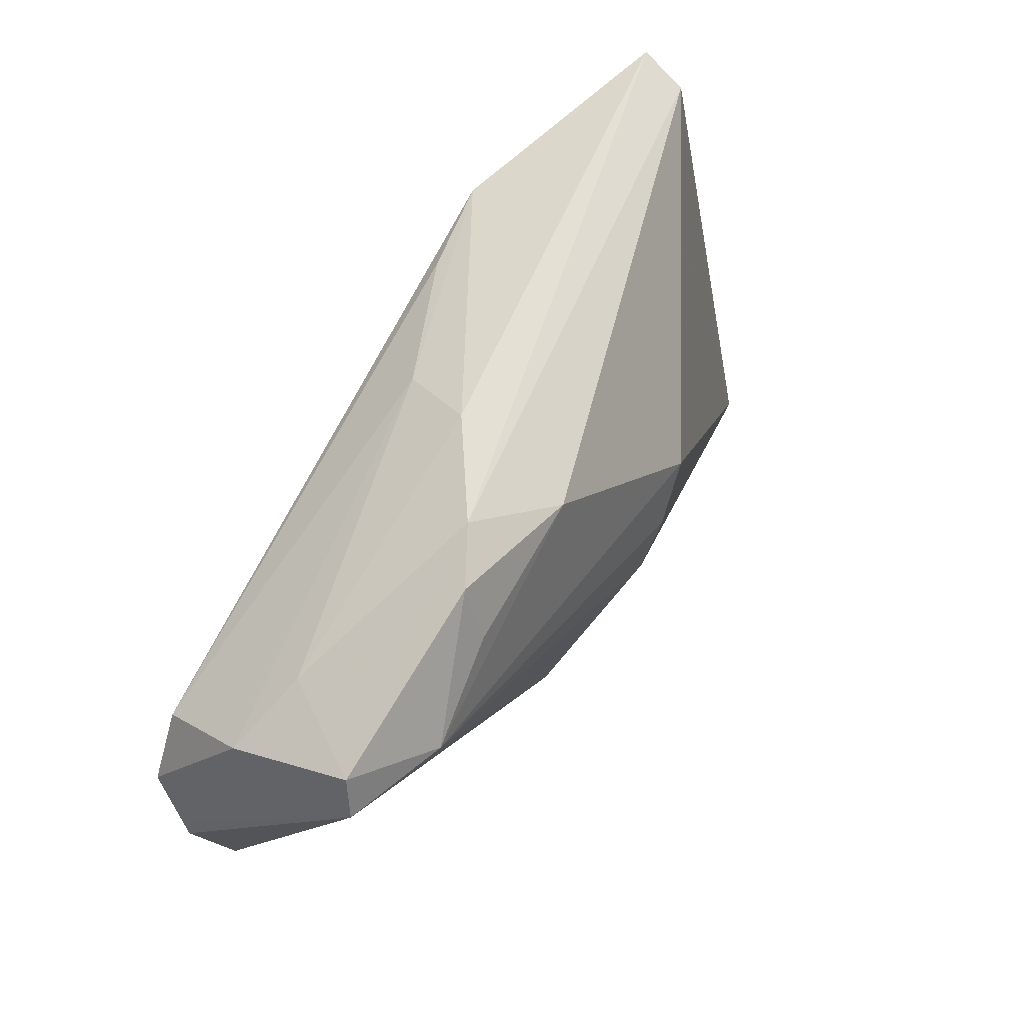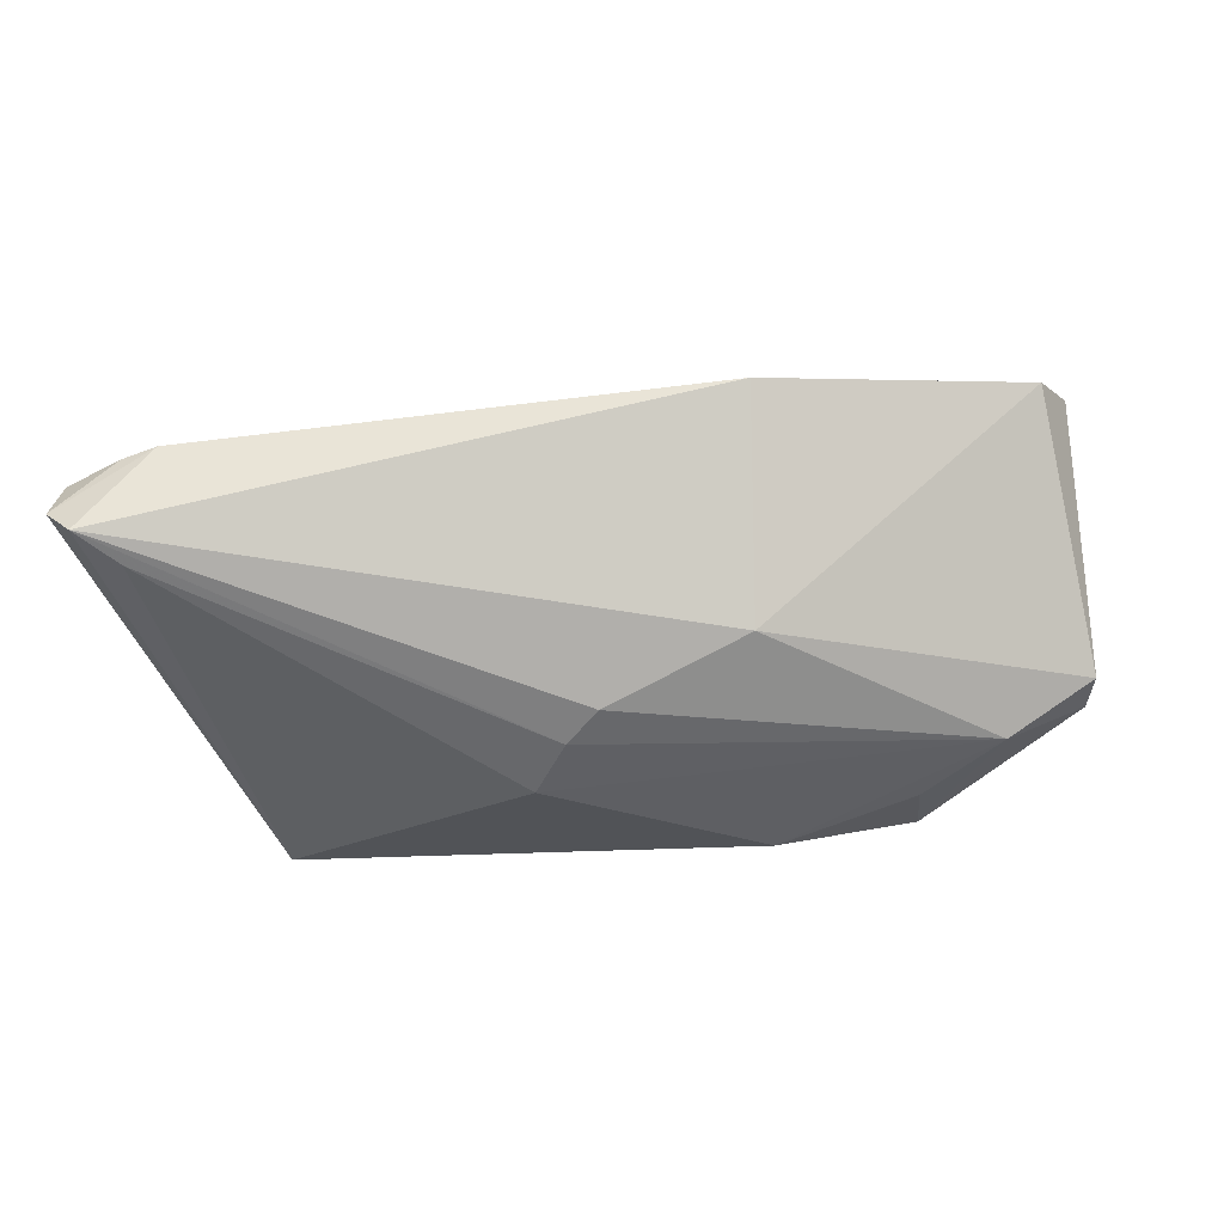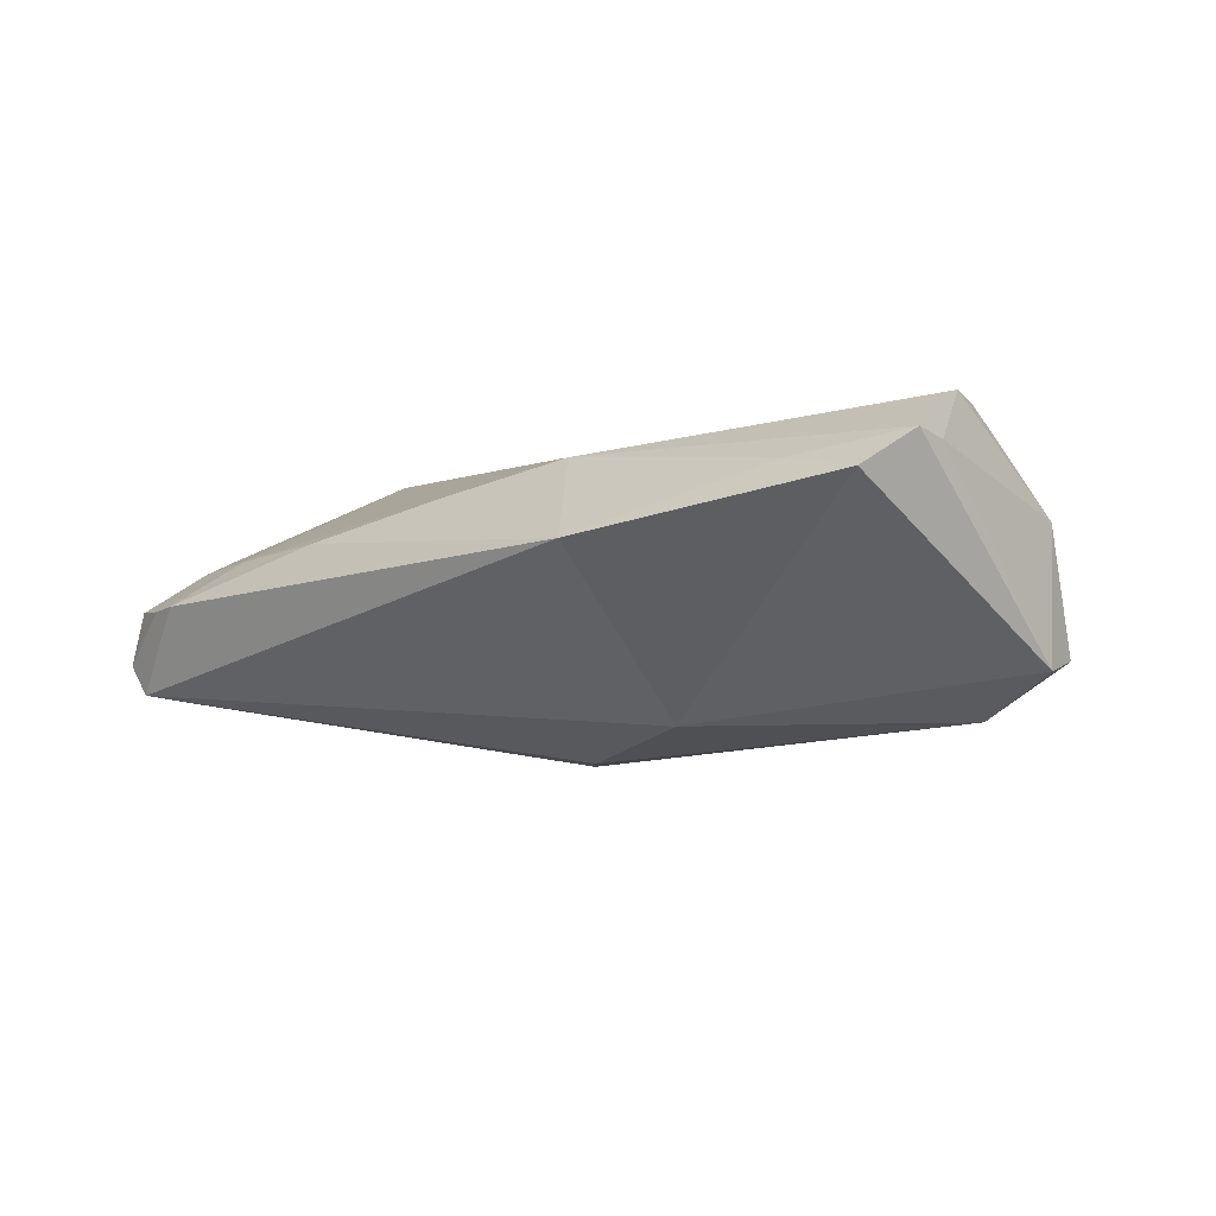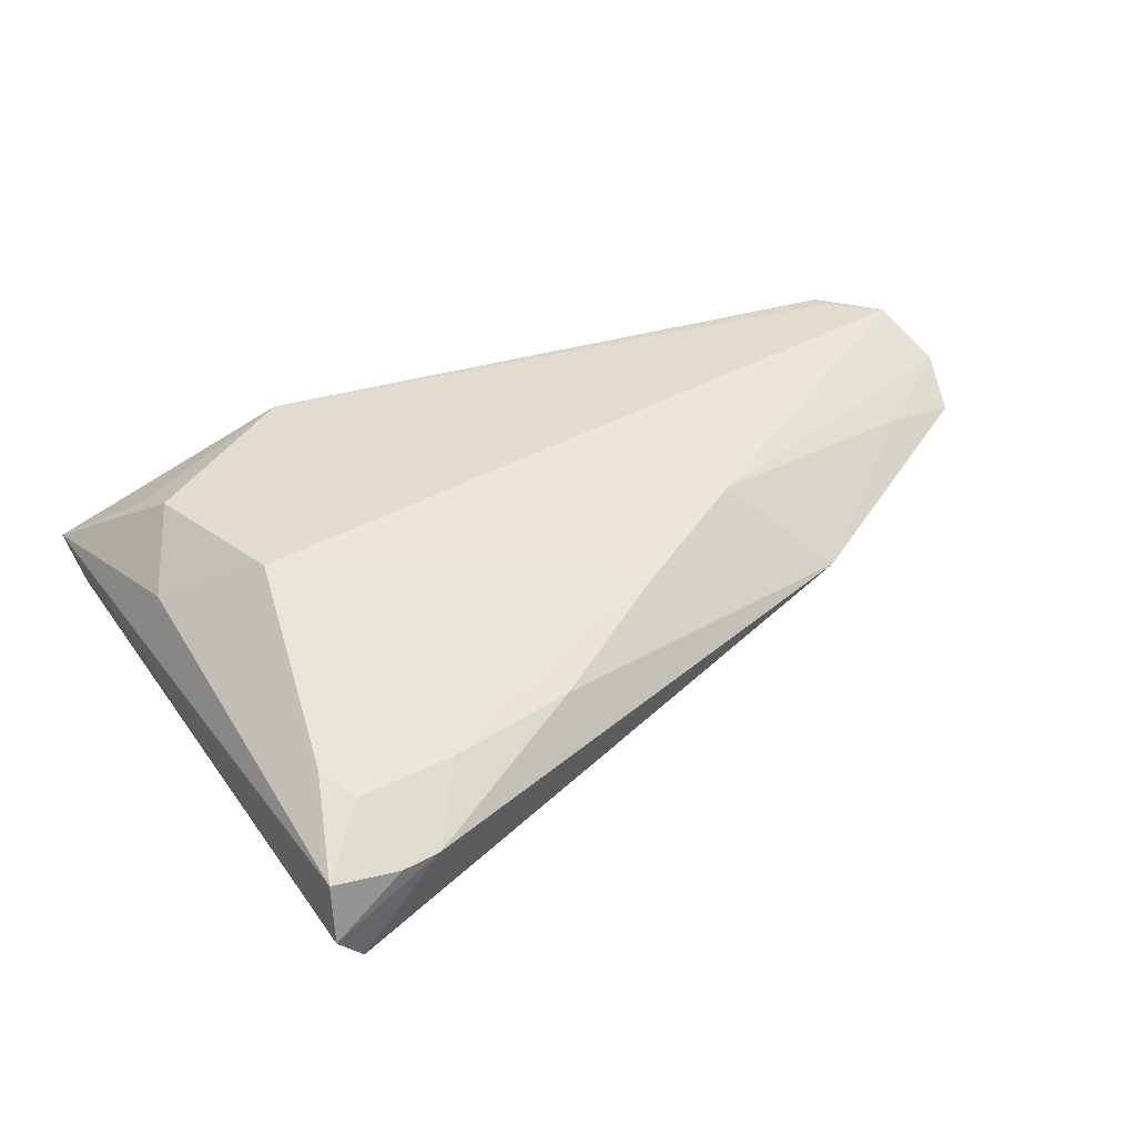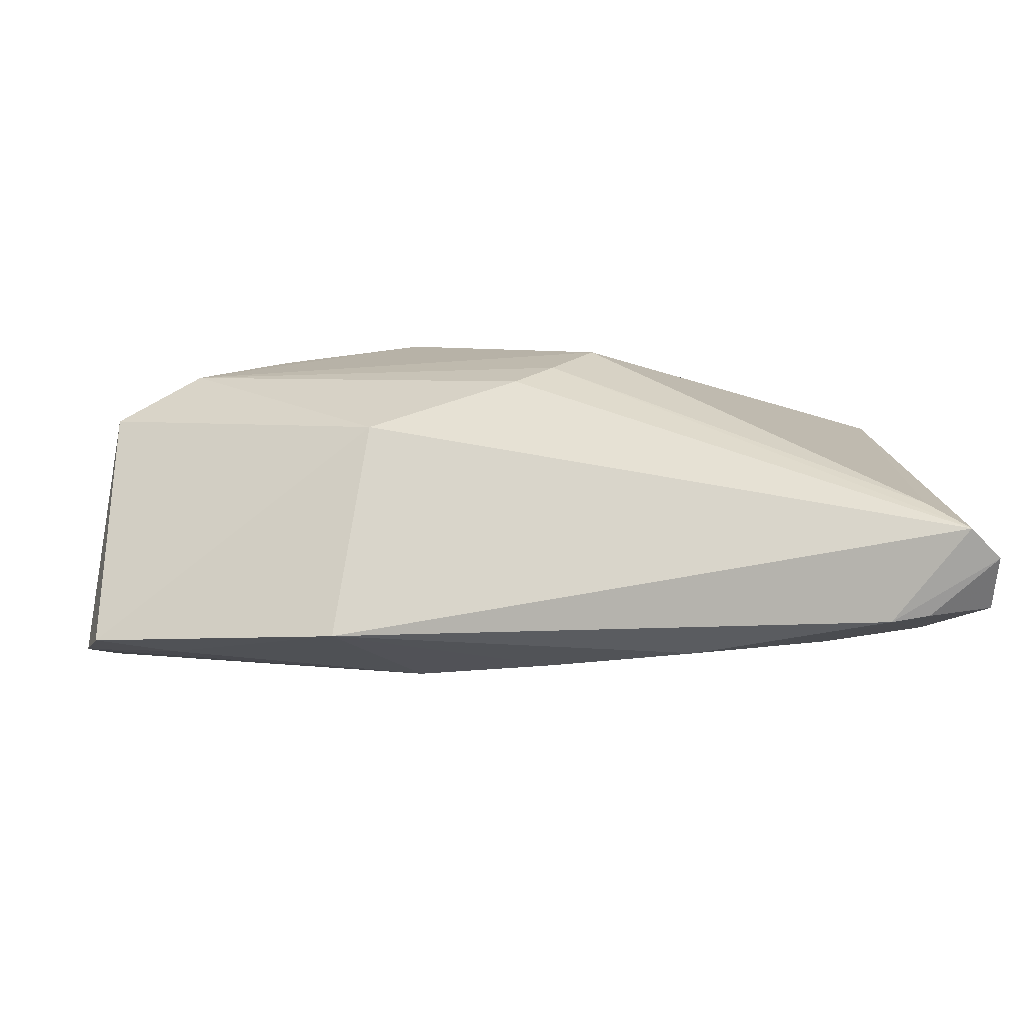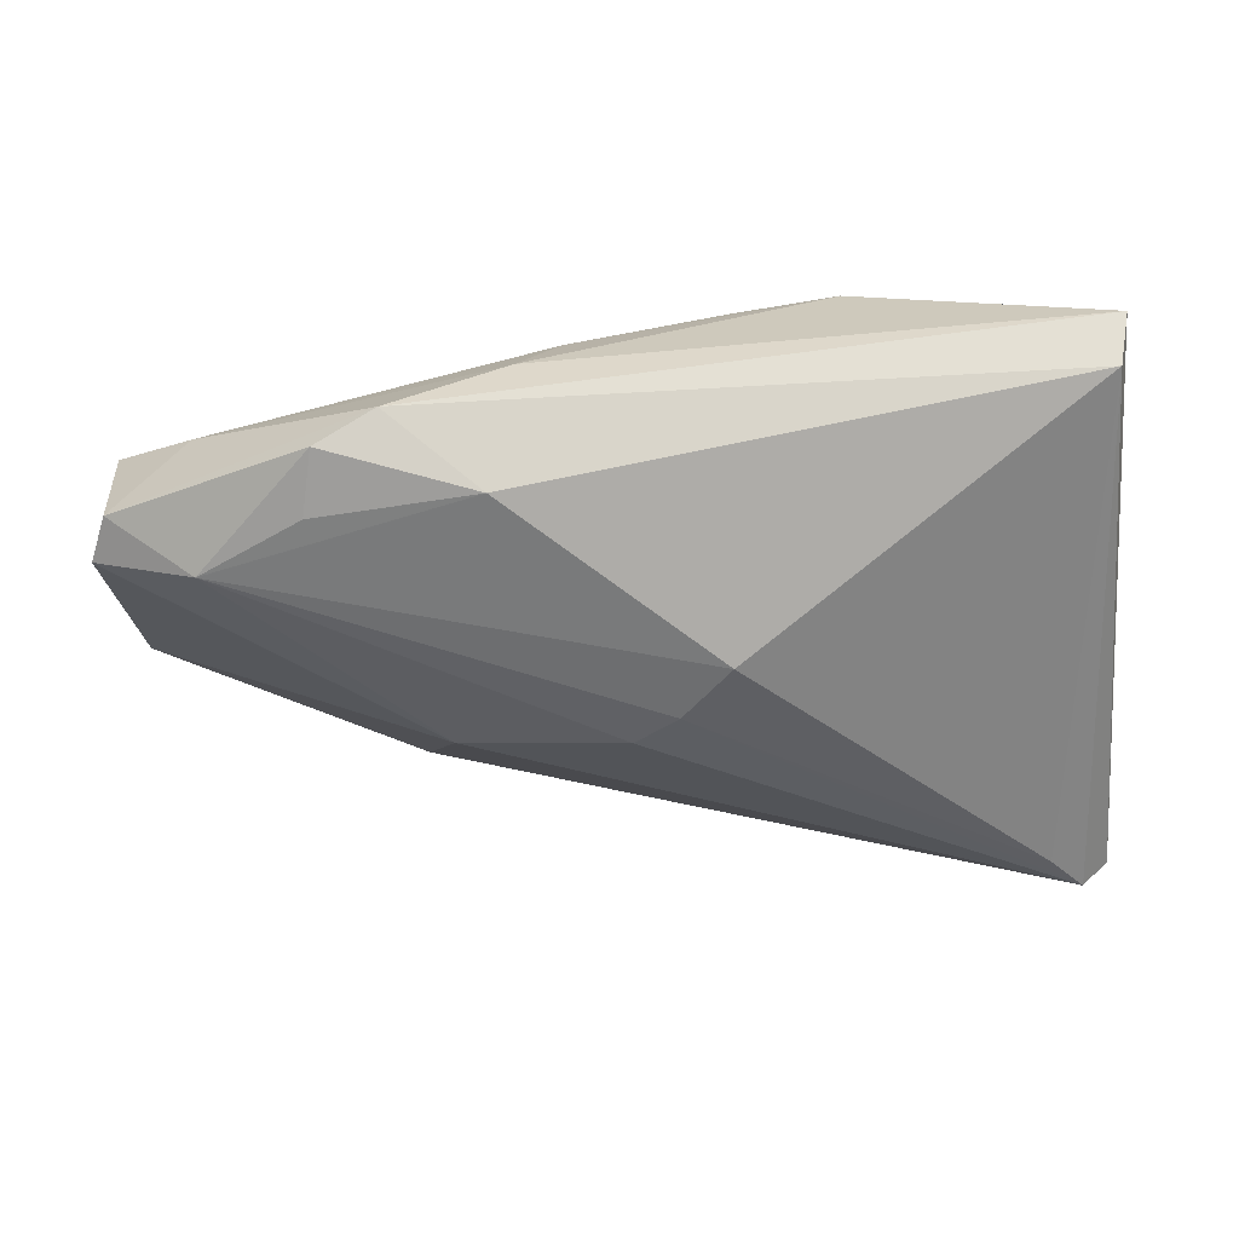
<metadata>
{"format":"obj","ext":"obj","renderer":"f3d","projection":"perspective","resolution":1024,"background":"white","views":[{"elev":56.4,"azim":118.8,"up":"+Y"},{"elev":-52.3,"azim":14.0,"up":"+Z"},{"elev":-4.5,"azim":50.7,"up":"+Z"},{"elev":34.8,"azim":-38.1,"up":"+Z"},{"elev":-66.7,"azim":-177.4,"up":"+Y"},{"elev":41.5,"azim":179.6,"up":"+Y"}]}
</metadata>
<code>
v -0.04817 0.02992 0.002523
v 0.04191 0.02122 0.00295
v 0.02232 0.03247 -0.006968
v -0.01082 0.009014 -0.01742
v 0.009982 0.03161 0.0008281
v 0.02093 -0.02348 0.004504
v 0.0492 0.02005 -0.007429
v 0.04715 0.006262 0.01776
v 0.05103 -0.01219 0.009409
v -0.05308 -0.02986 0.001102
v -0.04333 0.02312 0.01484
v -0.03523 -0.02635 0.006254
v -0.05354 -0.03108 -0.005448
v 0.01158 -0.01481 0.01439
v -0.04859 0.01016 0.01149
v 0.05323 -0.002993 0.01246
v -0.04922 0.03247 0.008043
v -0.01115 0.02666 0.01625
v 0.05027 0.0161 0.006337
v 0.005548 0.02748 0.009797
v -0.02244 0.0278 0.01775
v -0.04617 -0.02594 -0.01016
v 0.01227 0.02714 -0.01311
v 0.05078 0.01523 -0.008605
v 0.02942 0.0238 -0.01271
v 0.0518 0.0006776 0.01777
v -0.04217 -0.02433 0.006443
v -0.04591 -0.03203 0.0007134
v -0.04311 0.01724 0.01777
v -0.04633 -0.02497 0.005658
v 0.01652 -0.004243 -0.0137
v -0.005786 0.002852 -0.01777
v -0.004337 -0.02018 0.01114
v -0.04166 -0.03247 0.001067
v -0.001209 -0.0007376 -0.01747
v 0.05354 -0.006553 0.01336
v 0.04712 0.008323 0.01759
v 0.04157 -0.01234 0.01124
v -0.02047 -0.02625 0.007161
v -0.0357 -0.02404 0.007275
v -0.04811 -0.02079 0.007347
v -0.04074 3.721e-05 0.01777
v 0.02847 0.03024 -0.01008
v -0.05033 -0.03089 -0.009093
v 0.04004 0.01734 -0.01339
f 10 17 13
f 24 9 31
f 31 9 6
f 15 17 10
f 10 42 15
f 21 5 17
f 24 31 45
f 23 45 4
f 24 19 16
f 16 19 26
f 6 9 38
f 44 31 6
f 6 34 44
f 44 34 13
f 11 21 17
f 29 42 26
f 26 21 29
f 21 11 29
f 29 15 42
f 17 15 29
f 29 11 17
f 41 42 10
f 26 42 14
f 6 38 14
f 26 19 37
f 5 21 20
f 20 37 19
f 35 45 31
f 31 44 35
f 17 5 3
f 1 23 4
f 17 3 1
f 1 3 23
f 1 13 17
f 1 44 13
f 36 38 9
f 36 16 26
f 26 14 36
f 36 14 38
f 36 9 24
f 24 16 36
f 10 13 28
f 13 34 28
f 27 40 42
f 42 40 33
f 33 14 42
f 6 14 33
f 8 21 26
f 26 37 8
f 8 37 21
f 21 37 18
f 18 20 21
f 37 20 18
f 4 45 32
f 45 35 32
f 32 35 44
f 2 3 5
f 5 20 2
f 2 20 19
f 23 3 43
f 42 41 30
f 30 27 42
f 30 41 10
f 10 28 30
f 30 28 34
f 39 34 6
f 6 33 39
f 4 32 22
f 22 32 44
f 22 1 4
f 44 1 22
f 45 23 25
f 25 43 45
f 23 43 25
f 24 45 7
f 45 43 7
f 7 19 24
f 7 2 19
f 3 2 7
f 7 43 3
f 12 33 40
f 12 39 33
f 34 39 12
f 12 30 34
f 40 27 12
f 27 30 12

</code>
